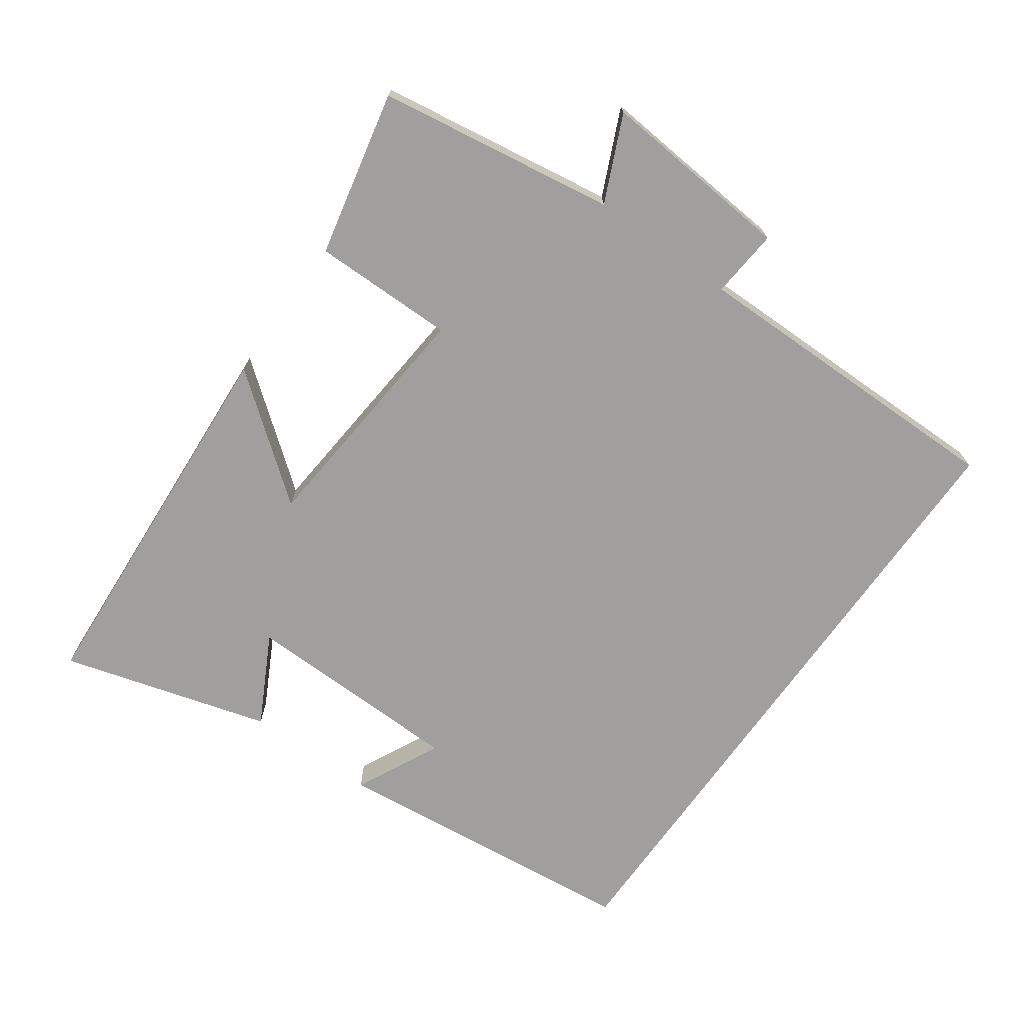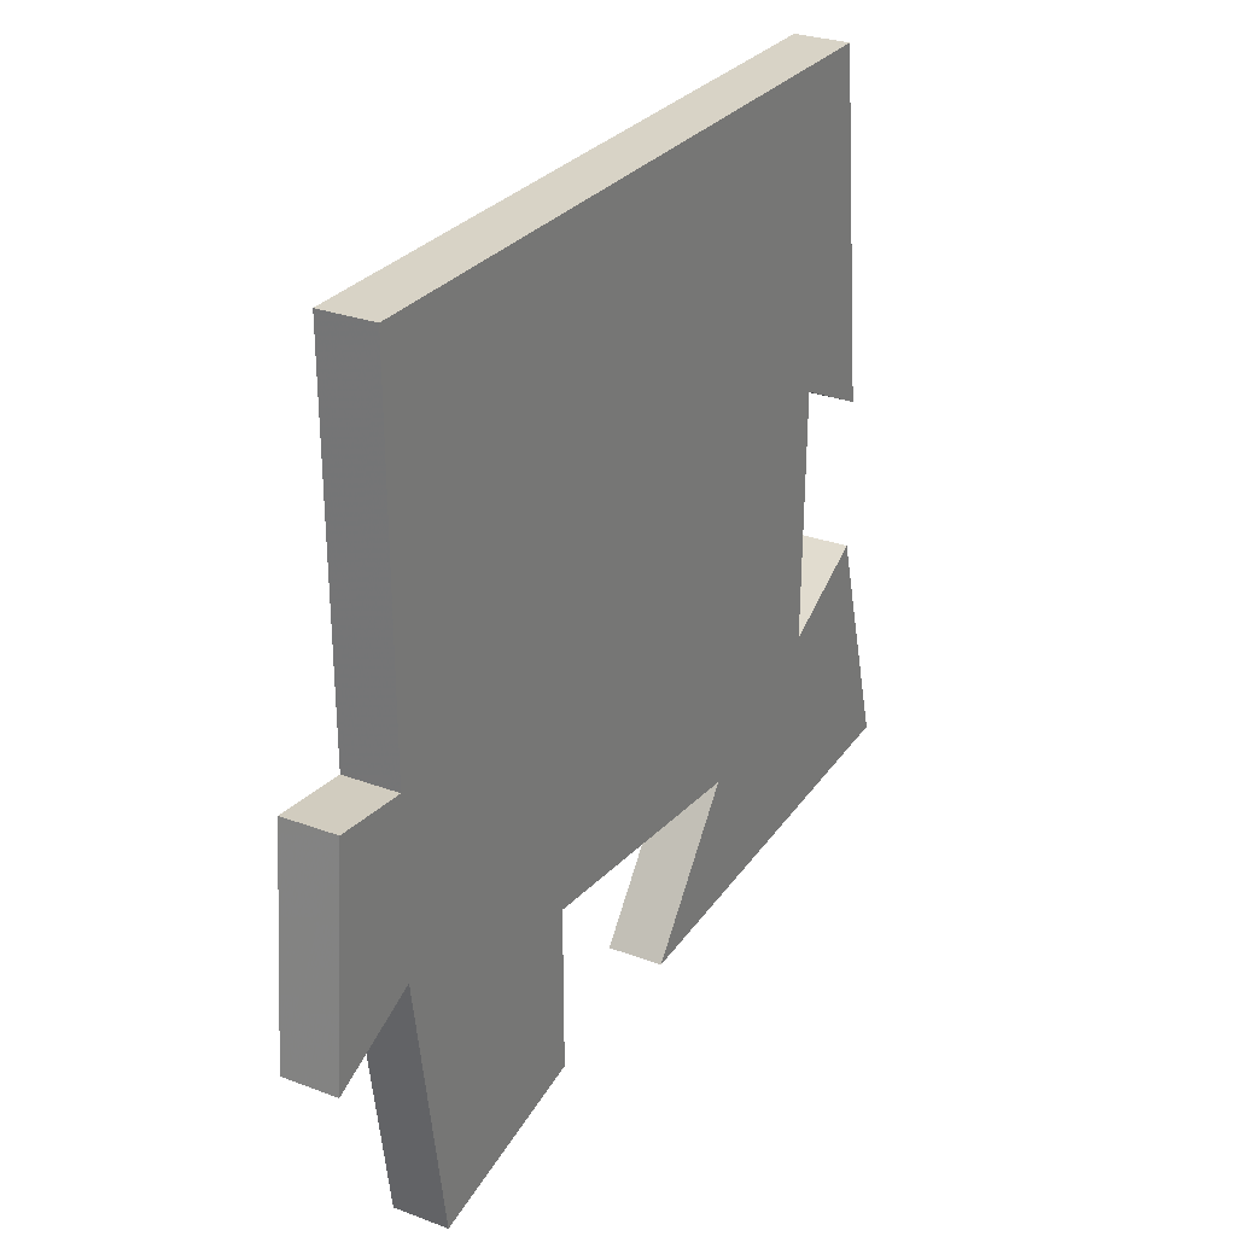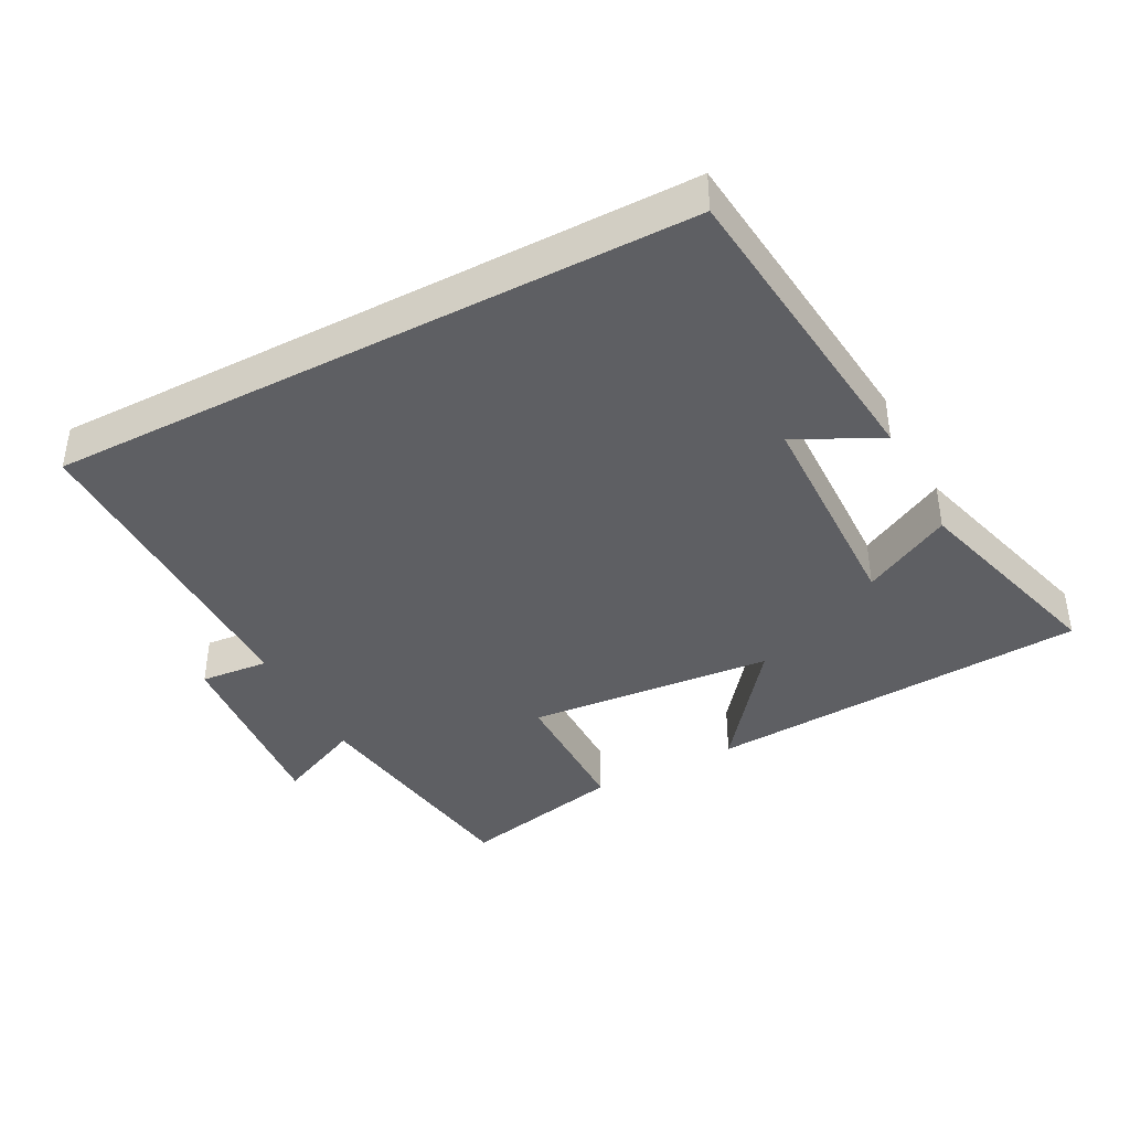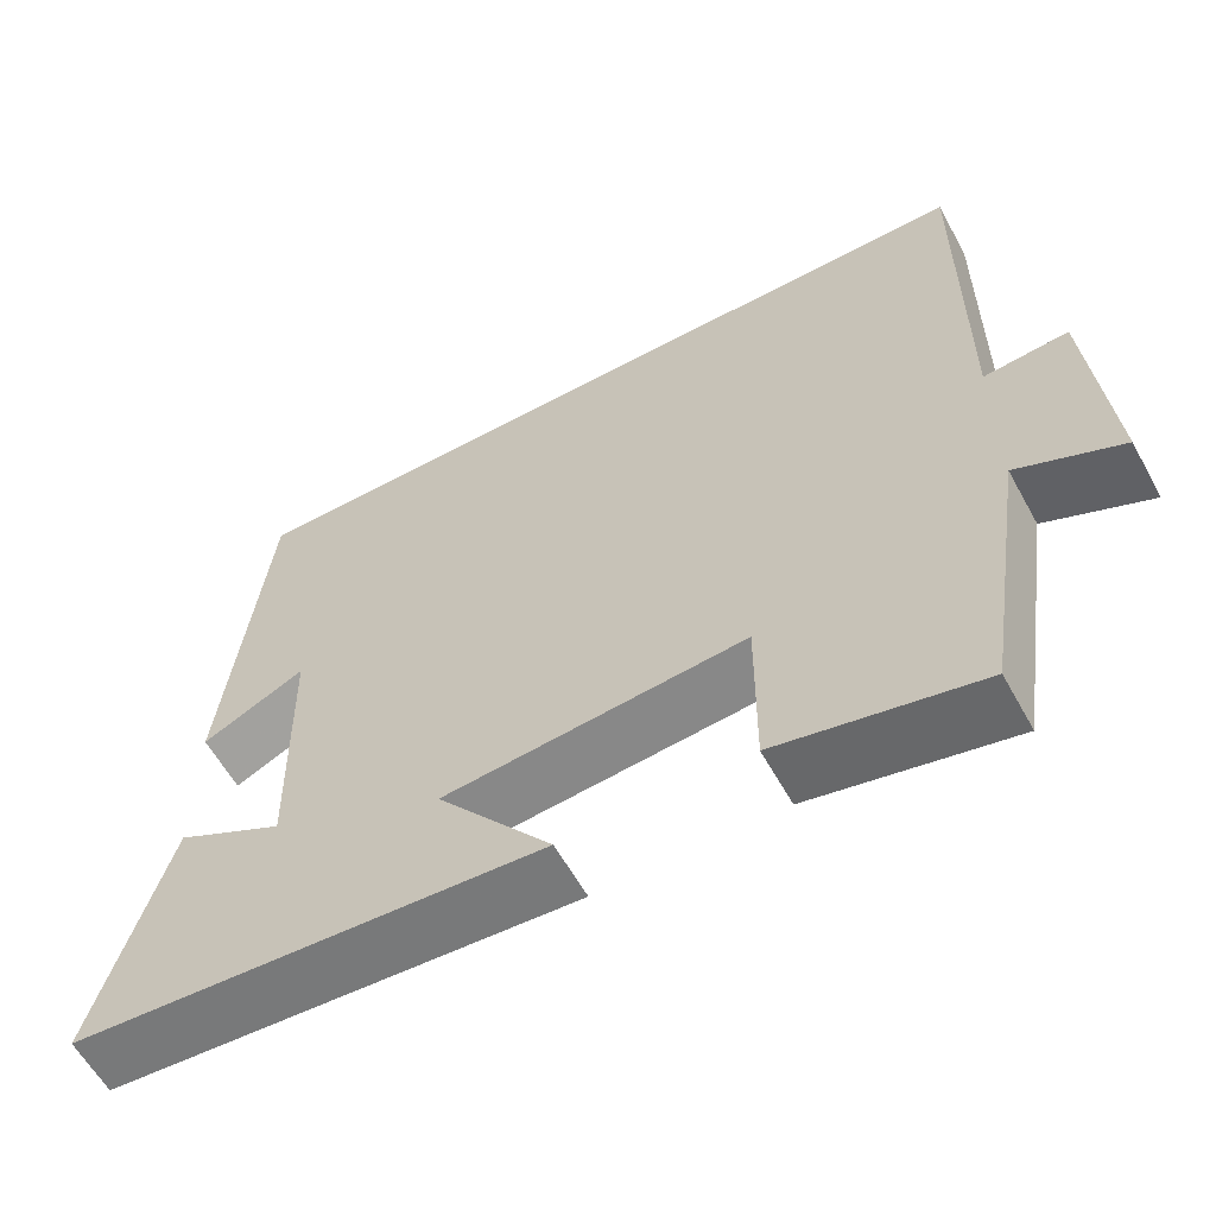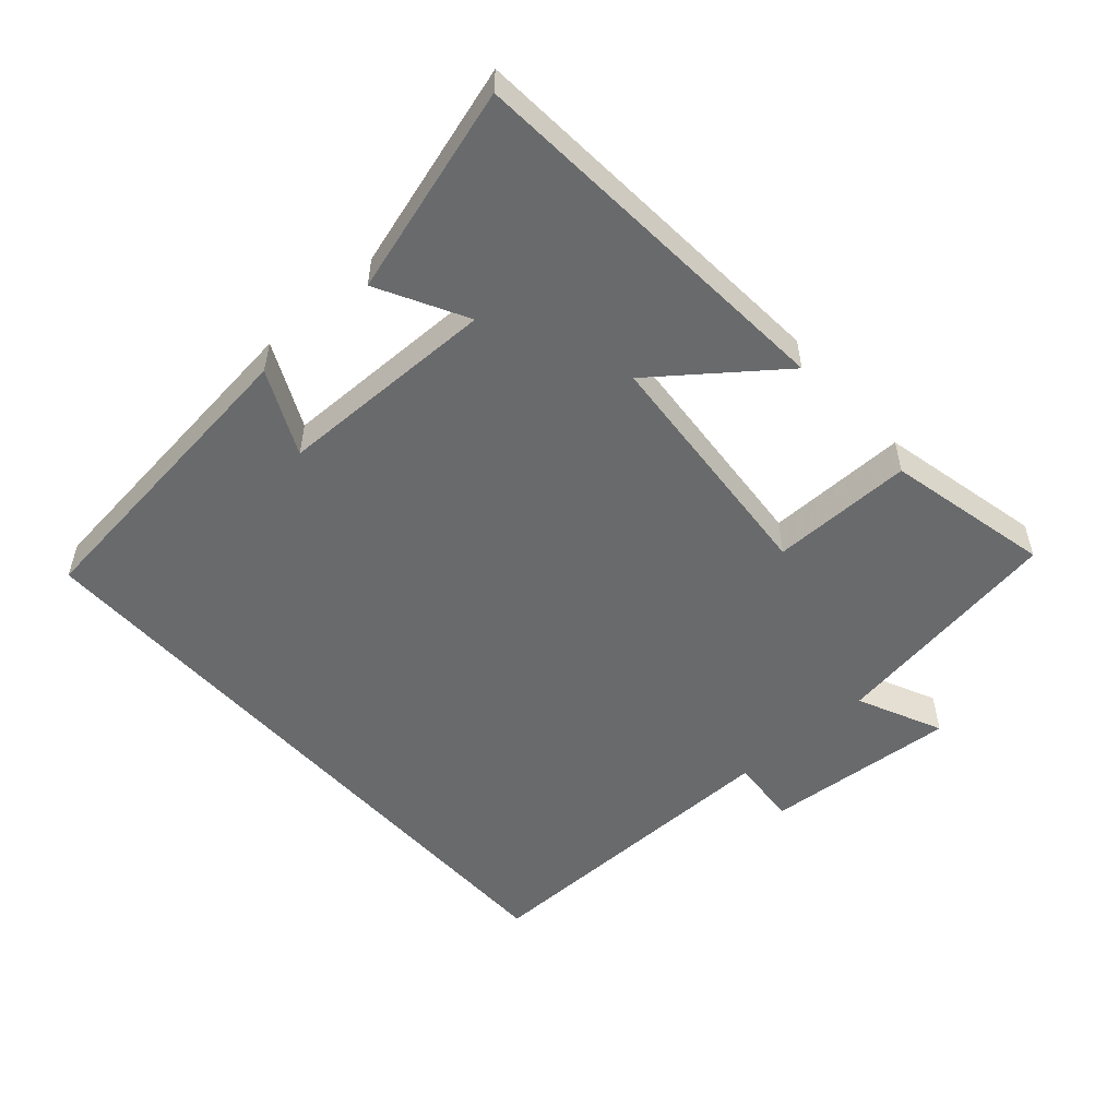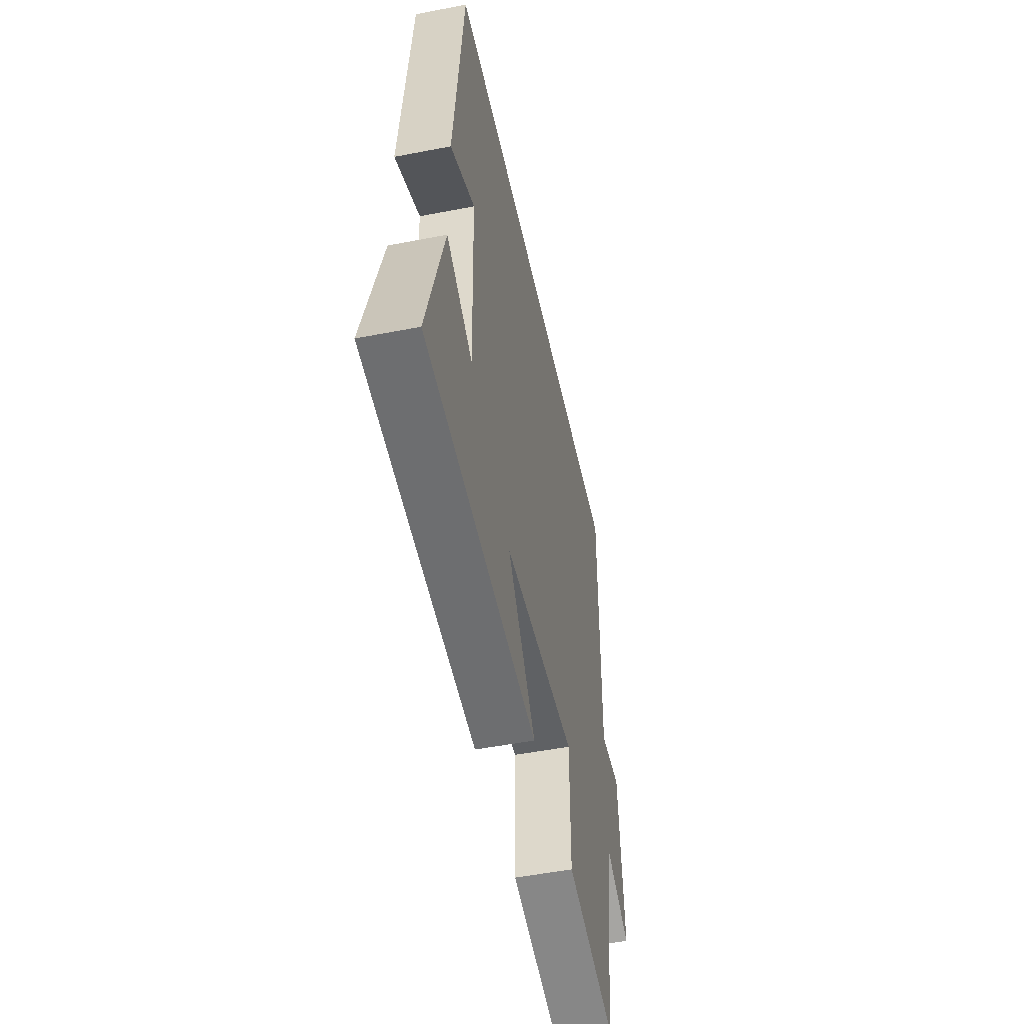
<metadata>
{"format":"obj","ext":"obj","renderer":"f3d","projection":"perspective","resolution":1024,"background":"white","views":[{"elev":-71.4,"azim":-125.5,"up":"+Y"},{"elev":28.2,"azim":-60.5,"up":"+Z"},{"elev":-40.7,"azim":27.6,"up":"+Y"},{"elev":-59.9,"azim":-151.2,"up":"+Z"},{"elev":-52.9,"azim":131.9,"up":"+Y"},{"elev":-50.7,"azim":102.0,"up":"+Z"}]}
</metadata>
<code>
v 0.588 0.07 -0.464
v 0.022 0.07 -0.5
v 0.161 0.07 -0.322
v -0.203 0.07 -0.29
v -0.202 0.07 -0.5
v -0.446 0.07 -0.553
v -0.5 0.07 -0.202
v -0.626 0.07 -0.259
v -0.602 0.07 0.027
v -0.5 0.07 0.018
v -0.503 0.07 0.5
v 0.45 0.07 0.5
v 0.5 0.07 0.039
v 0.375 0.07 0.1
v 0.369 0.07 -0.226
v 0.5 0.07 -0.157
v 0.588 0 -0.464
v 0.022 0 -0.5
v 0.161 0 -0.322
v -0.203 0 -0.29
v -0.202 0 -0.5
v -0.446 0 -0.553
v -0.5 0 -0.202
v -0.626 0 -0.259
v -0.602 0 0.027
v -0.5 0 0.018
v -0.503 0 0.5
v 0.45 0 0.5
v 0.5 0 0.039
v 0.375 0 0.1
v 0.369 0 -0.226
v 0.5 0 -0.157
f 15 16 1 2
f 12 13 14
f 10 11 12 14
f 10 14 15
f 7 8 9 10
f 4 5 6 7
f 3 4 7 10
f 15 2 3
f 3 10 15
f 18 17 32 31
f 30 29 28
f 30 28 27 26
f 31 30 26
f 26 25 24 23
f 23 22 21 20
f 26 23 20 19
f 19 18 31
f 31 26 19
f 1 17 18 2
f 2 18 19 3
f 3 19 20 4
f 4 20 21 5
f 5 21 22 6
f 6 22 23 7
f 7 23 24 8
f 8 24 25 9
f 9 25 26 10
f 10 26 27 11
f 11 27 28 12
f 12 28 29 13
f 13 29 30 14
f 14 30 31 15
f 15 31 32 16
f 16 32 17 1

</code>
